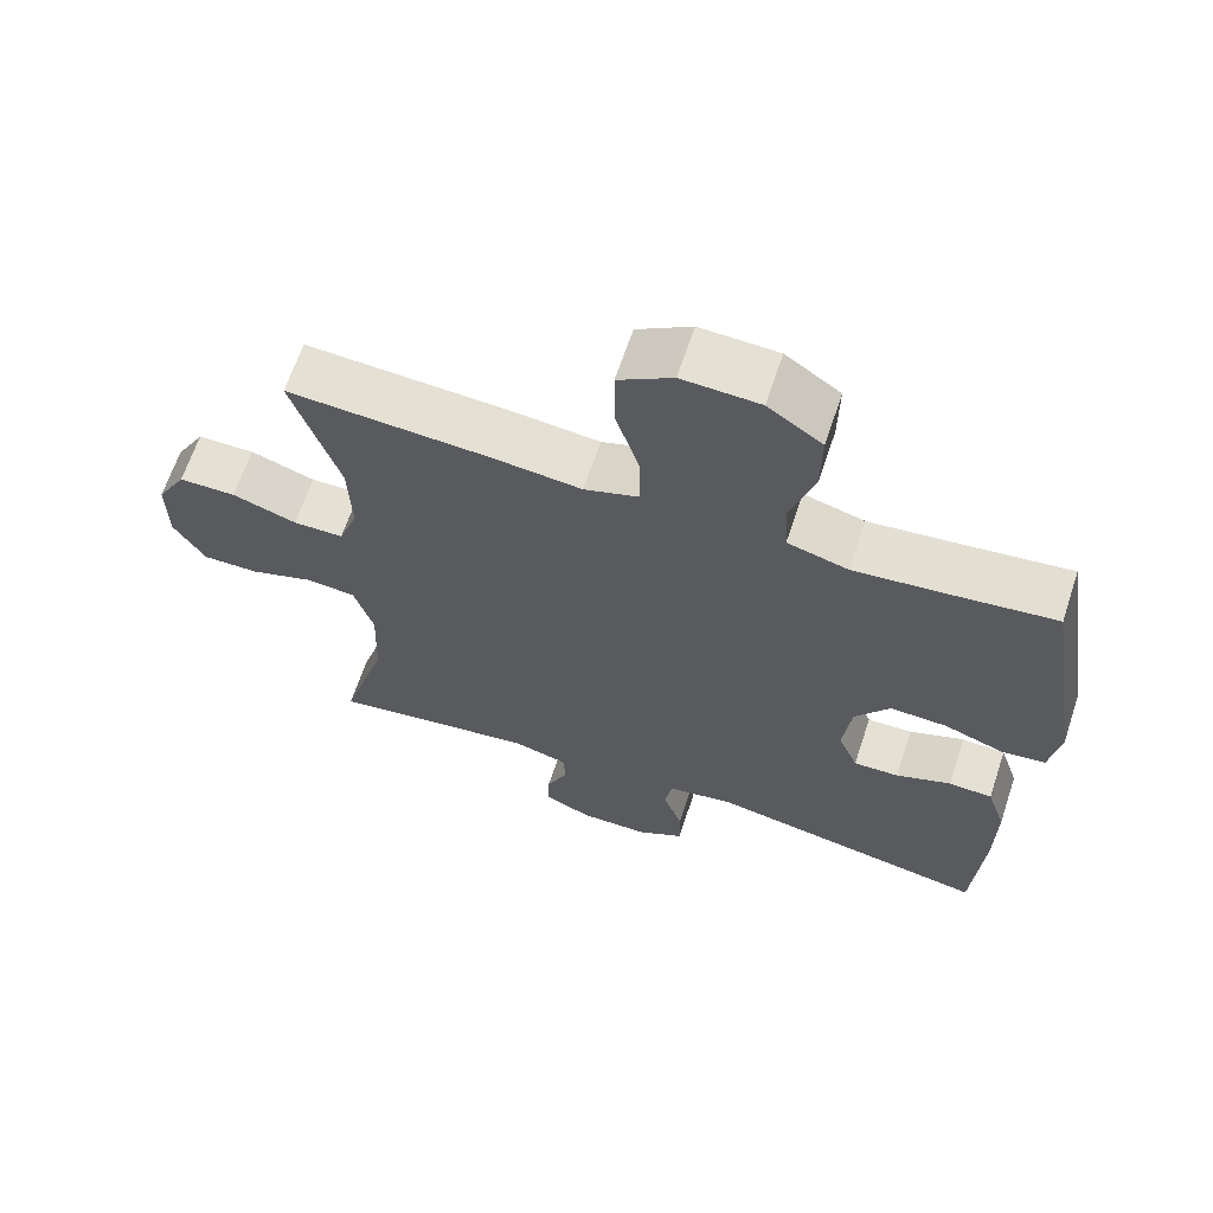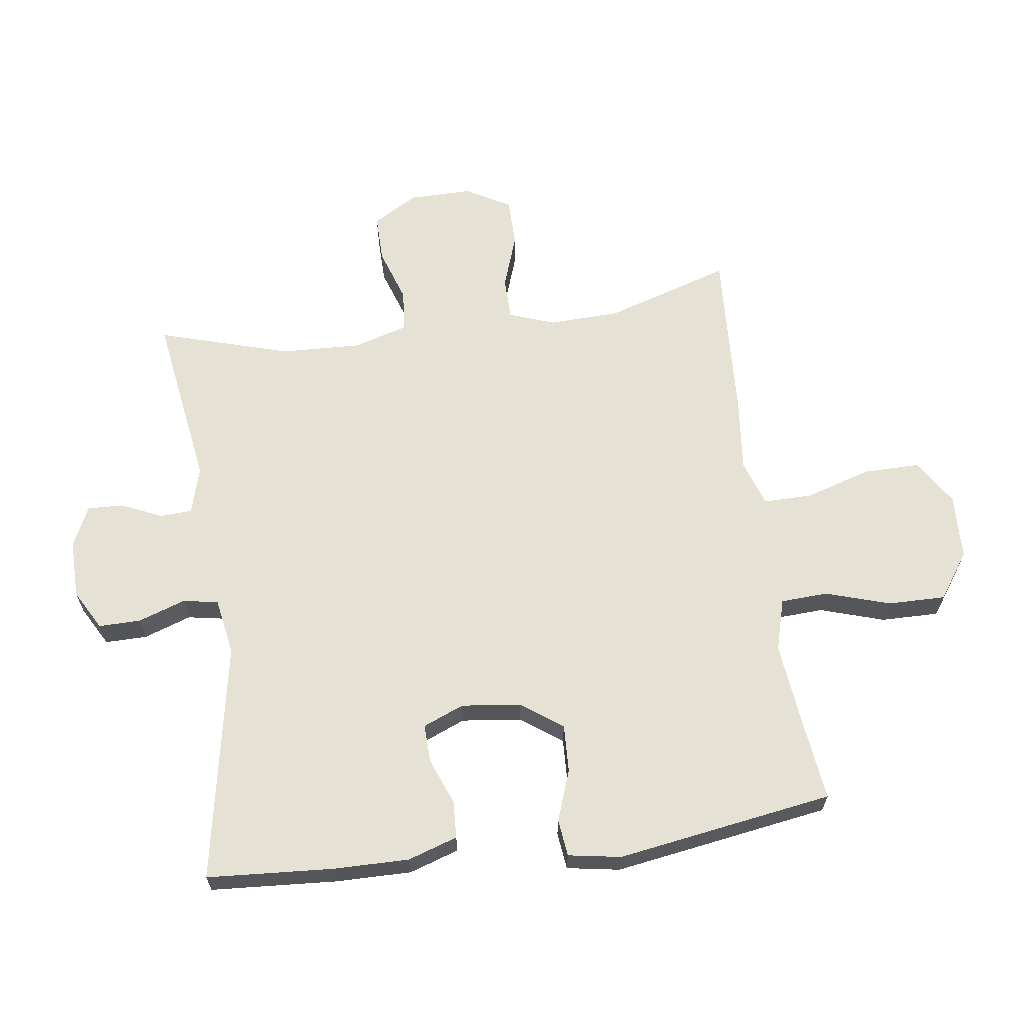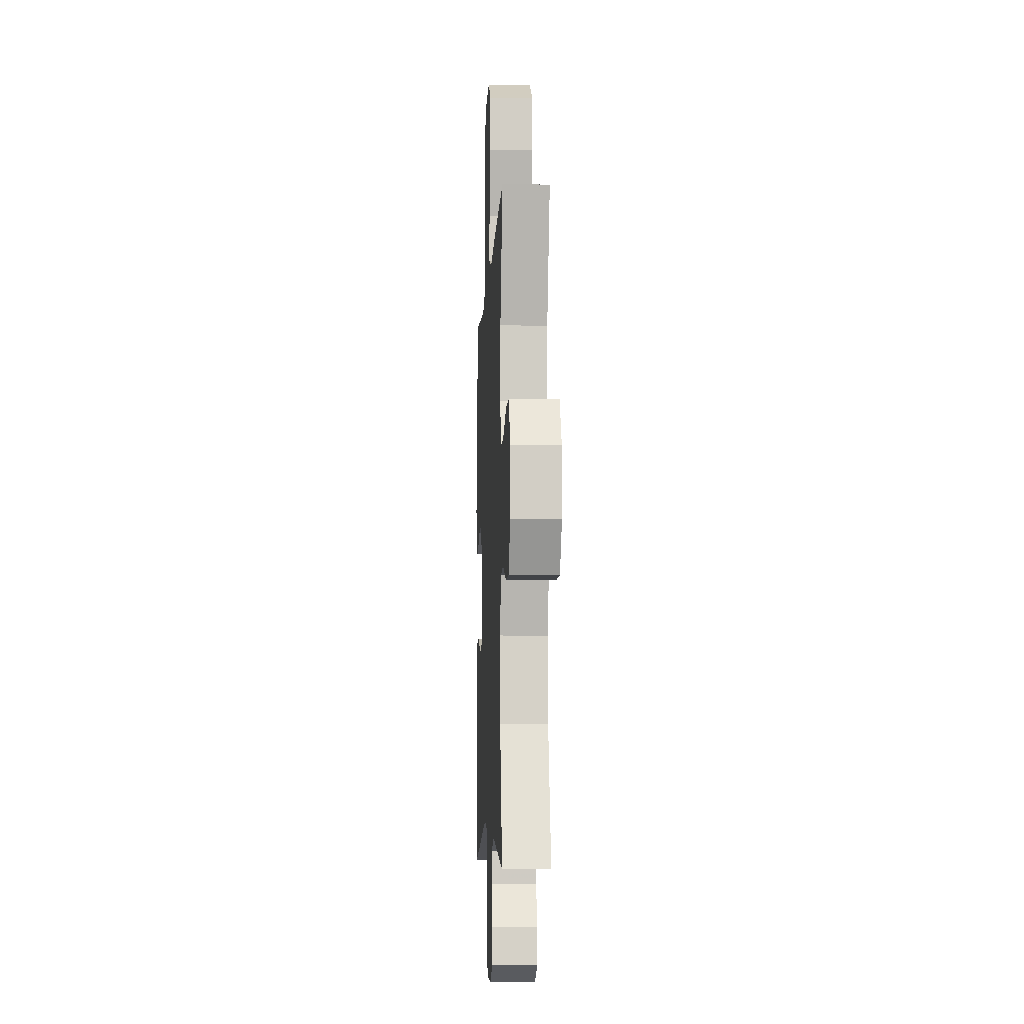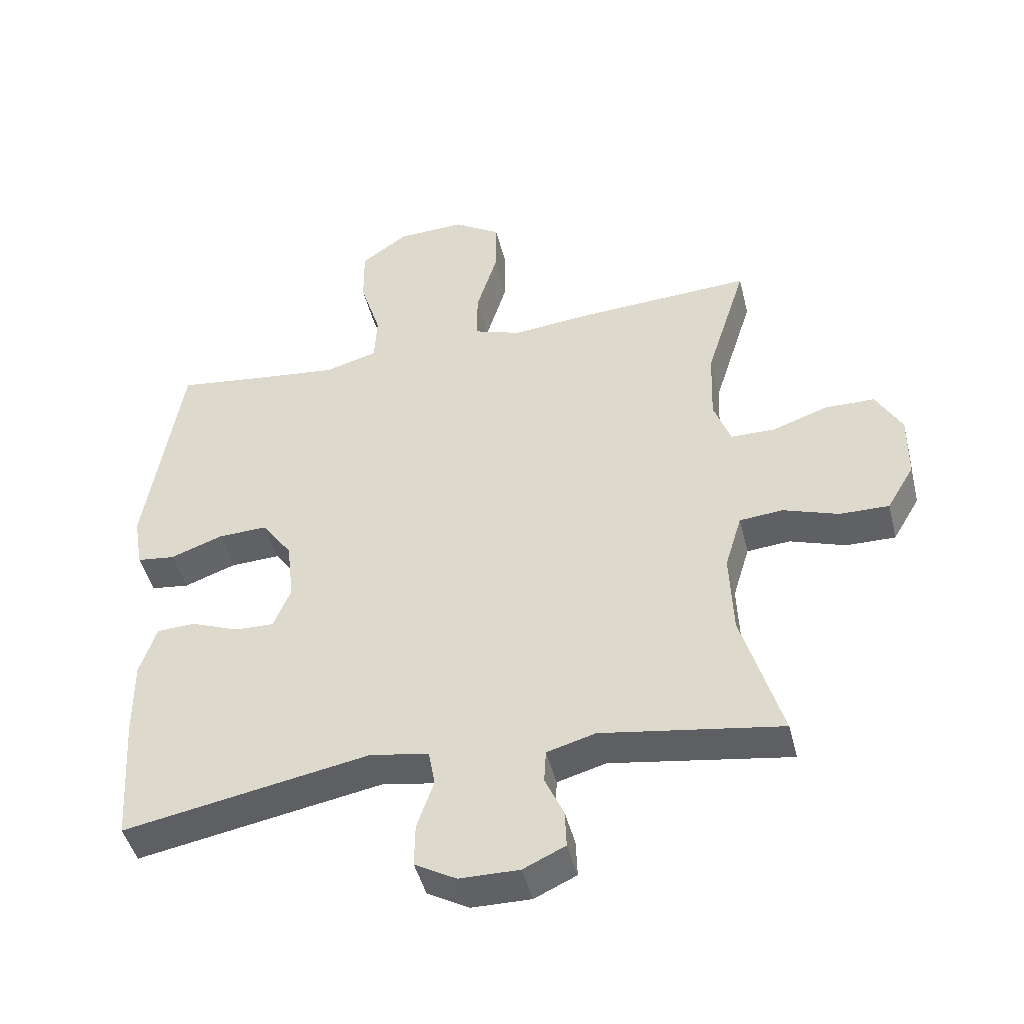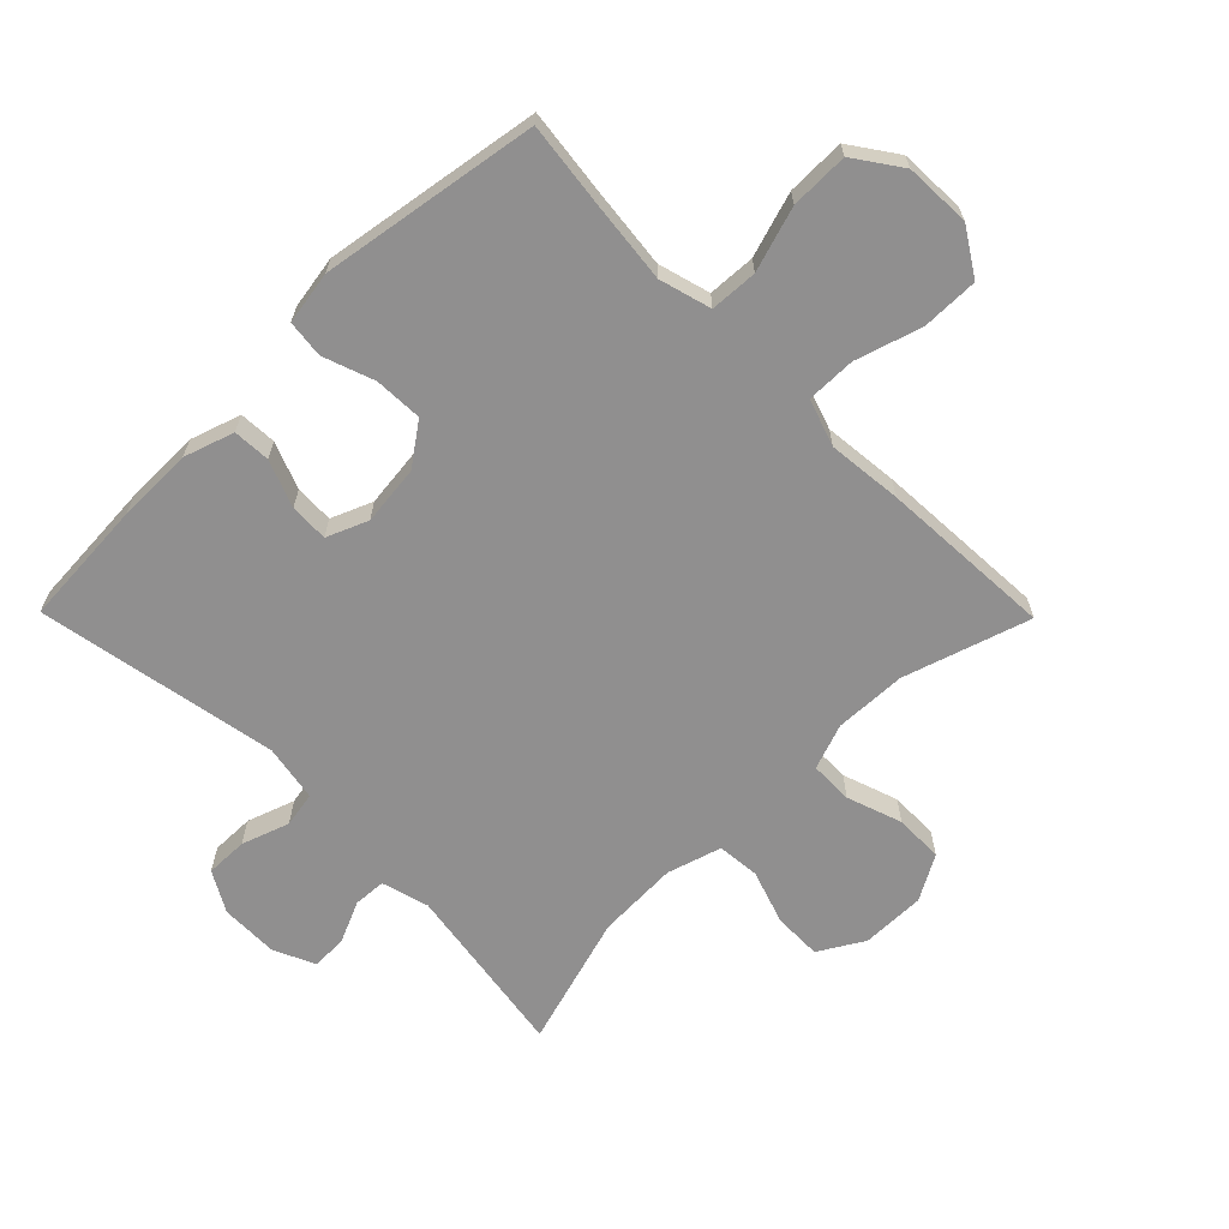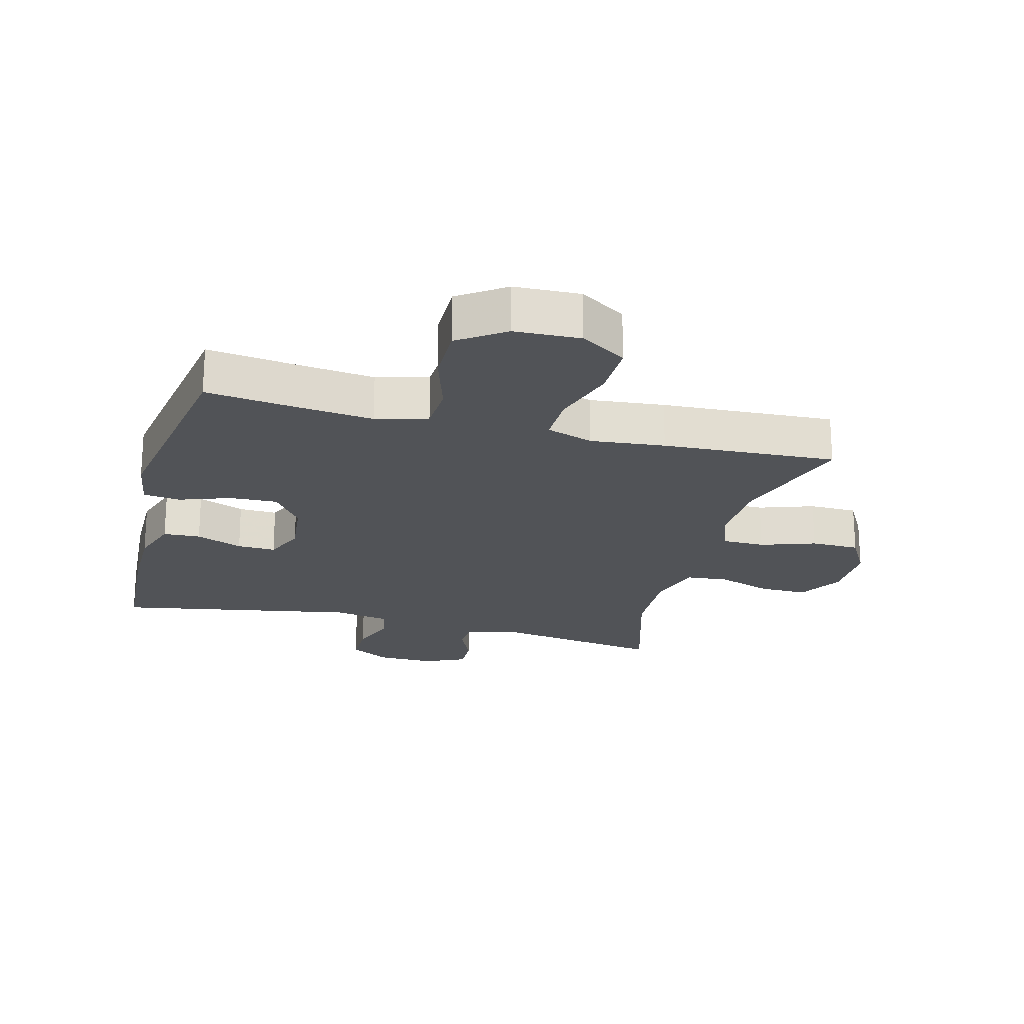
<metadata>
{"format":"obj","ext":"obj","renderer":"f3d","projection":"perspective","resolution":1024,"background":"white","views":[{"elev":65.3,"azim":-161.6,"up":"+Z"},{"elev":64.2,"azim":-97.7,"up":"+Y"},{"elev":-7.7,"azim":87.1,"up":"+Z"},{"elev":-45.6,"azim":13.8,"up":"+Z"},{"elev":-65.4,"azim":-45.4,"up":"+Y"},{"elev":-21.7,"azim":-14.8,"up":"+Y"}]}
</metadata>
<code>
v -0.5 0.07 -0.5
v -0.513 0.07 -0.299
v -0.514 0.07 -0.179
v -0.488 0.07 -0.1
v -0.429 0.07 -0.097
v -0.355 0.07 -0.126
v -0.294 0.07 -0.128
v -0.267 0.07 -0.063
v -0.278 0.07 0.032
v -0.325 0.07 0.097
v -0.401 0.07 0.094
v -0.482 0.07 0.065
v -0.541 0.07 0.072
v -0.555 0.07 0.156
v -0.5 0.07 0.5
v -0.363 0.07 0.483
v -0.236 0.07 0.469
v -0.154 0.07 0.492
v -0.15 0.07 0.567
v -0.182 0.07 0.669
v -0.183 0.07 0.761
v -0.11 0.07 0.812
v -0.006 0.07 0.816
v 0.067 0.07 0.77
v 0.066 0.07 0.68
v 0.034 0.07 0.576
v 0.033 0.07 0.498
v 0.107 0.07 0.473
v 0.225 0.07 0.485
v 0.5 0.07 0.5
v 0.437 0.07 0.301
v 0.433 0.07 0.187
v 0.459 0.07 0.115
v 0.527 0.07 0.114
v 0.614 0.07 0.144
v 0.691 0.07 0.143
v 0.731 0.07 0.072
v 0.73 0.07 -0.029
v 0.688 0.07 -0.1
v 0.612 0.07 -0.099
v 0.526 0.07 -0.07
v 0.459 0.07 -0.076
v 0.433 0.07 -0.162
v 0.438 0.07 -0.291
v 0.5 0.07 -0.5
v 0.222 0.07 -0.457
v 0.147 0.07 -0.478
v 0.144 0.07 -0.529
v 0.173 0.07 -0.594
v 0.175 0.07 -0.651
v 0.11 0.07 -0.681
v 0.018 0.07 -0.68
v -0.046 0.07 -0.644
v -0.045 0.07 -0.577
v -0.019 0.07 -0.502
v -0.029 0.07 -0.446
v -0.119 0.07 -0.43
v -0.5 0 -0.5
v -0.513 0 -0.299
v -0.514 0 -0.179
v -0.488 0 -0.1
v -0.429 0 -0.097
v -0.355 0 -0.126
v -0.294 0 -0.128
v -0.267 0 -0.063
v -0.278 0 0.032
v -0.325 0 0.097
v -0.401 0 0.094
v -0.482 0 0.065
v -0.541 0 0.072
v -0.555 0 0.156
v -0.5 0 0.5
v -0.363 0 0.483
v -0.236 0 0.469
v -0.154 0 0.492
v -0.15 0 0.567
v -0.182 0 0.669
v -0.183 0 0.761
v -0.11 0 0.812
v -0.006 0 0.816
v 0.067 0 0.77
v 0.066 0 0.68
v 0.034 0 0.576
v 0.033 0 0.498
v 0.107 0 0.473
v 0.225 0 0.485
v 0.5 0 0.5
v 0.437 0 0.301
v 0.433 0 0.187
v 0.459 0 0.115
v 0.527 0 0.114
v 0.614 0 0.144
v 0.691 0 0.143
v 0.731 0 0.072
v 0.73 0 -0.029
v 0.688 0 -0.1
v 0.612 0 -0.099
v 0.526 0 -0.07
v 0.459 0 -0.076
v 0.433 0 -0.162
v 0.438 0 -0.291
v 0.5 0 -0.5
v 0.222 0 -0.457
v 0.147 0 -0.478
v 0.144 0 -0.529
v 0.173 0 -0.594
v 0.175 0 -0.651
v 0.11 0 -0.681
v 0.018 0 -0.68
v -0.046 0 -0.644
v -0.045 0 -0.577
v -0.019 0 -0.502
v -0.029 0 -0.446
v -0.119 0 -0.43
f 52 53 54 55
f 52 55 56
f 51 52 56
f 48 49 50 51
f 47 48 51 56
f 46 47 56
f 44 45 46
f 43 44 46 56
f 42 43 56 57
f 38 39 40 41
f 38 41 42
f 37 38 42
f 34 35 36 37
f 33 34 37 42
f 32 33 42 57
f 28 29 30 31
f 27 28 31 32
f 23 24 25 26
f 23 26 27
f 22 23 27
f 19 20 21 22
f 18 19 22 27
f 17 18 27 32
f 13 14 15 16
f 11 12 13 16
f 10 11 16 17
f 9 10 17 32
f 3 4 5 6
f 3 6 7
f 2 3 7
f 1 2 7
f 57 1 7
f 8 9 32 57
f 7 8 57
f 112 111 110 109
f 113 112 109
f 113 109 108
f 108 107 106 105
f 113 108 105 104
f 113 104 103
f 103 102 101
f 113 103 101 100
f 114 113 100 99
f 98 97 96 95
f 99 98 95
f 99 95 94
f 94 93 92 91
f 99 94 91 90
f 114 99 90 89
f 88 87 86 85
f 89 88 85 84
f 83 82 81 80
f 84 83 80
f 84 80 79
f 79 78 77 76
f 84 79 76 75
f 89 84 75 74
f 73 72 71 70
f 73 70 69 68
f 74 73 68 67
f 89 74 67 66
f 63 62 61 60
f 64 63 60
f 64 60 59
f 64 59 58
f 64 58 114
f 114 89 66 65
f 114 65 64
f 1 58 59 2
f 2 59 60 3
f 3 60 61 4
f 4 61 62 5
f 5 62 63 6
f 6 63 64 7
f 7 64 65 8
f 8 65 66 9
f 9 66 67 10
f 10 67 68 11
f 11 68 69 12
f 12 69 70 13
f 13 70 71 14
f 14 71 72 15
f 15 72 73 16
f 16 73 74 17
f 17 74 75 18
f 18 75 76 19
f 19 76 77 20
f 20 77 78 21
f 21 78 79 22
f 22 79 80 23
f 23 80 81 24
f 24 81 82 25
f 25 82 83 26
f 26 83 84 27
f 27 84 85 28
f 28 85 86 29
f 29 86 87 30
f 30 87 88 31
f 31 88 89 32
f 32 89 90 33
f 33 90 91 34
f 34 91 92 35
f 35 92 93 36
f 36 93 94 37
f 37 94 95 38
f 38 95 96 39
f 39 96 97 40
f 40 97 98 41
f 41 98 99 42
f 42 99 100 43
f 43 100 101 44
f 44 101 102 45
f 45 102 103 46
f 46 103 104 47
f 47 104 105 48
f 48 105 106 49
f 49 106 107 50
f 50 107 108 51
f 51 108 109 52
f 52 109 110 53
f 53 110 111 54
f 54 111 112 55
f 55 112 113 56
f 56 113 114 57
f 57 114 58 1

</code>
